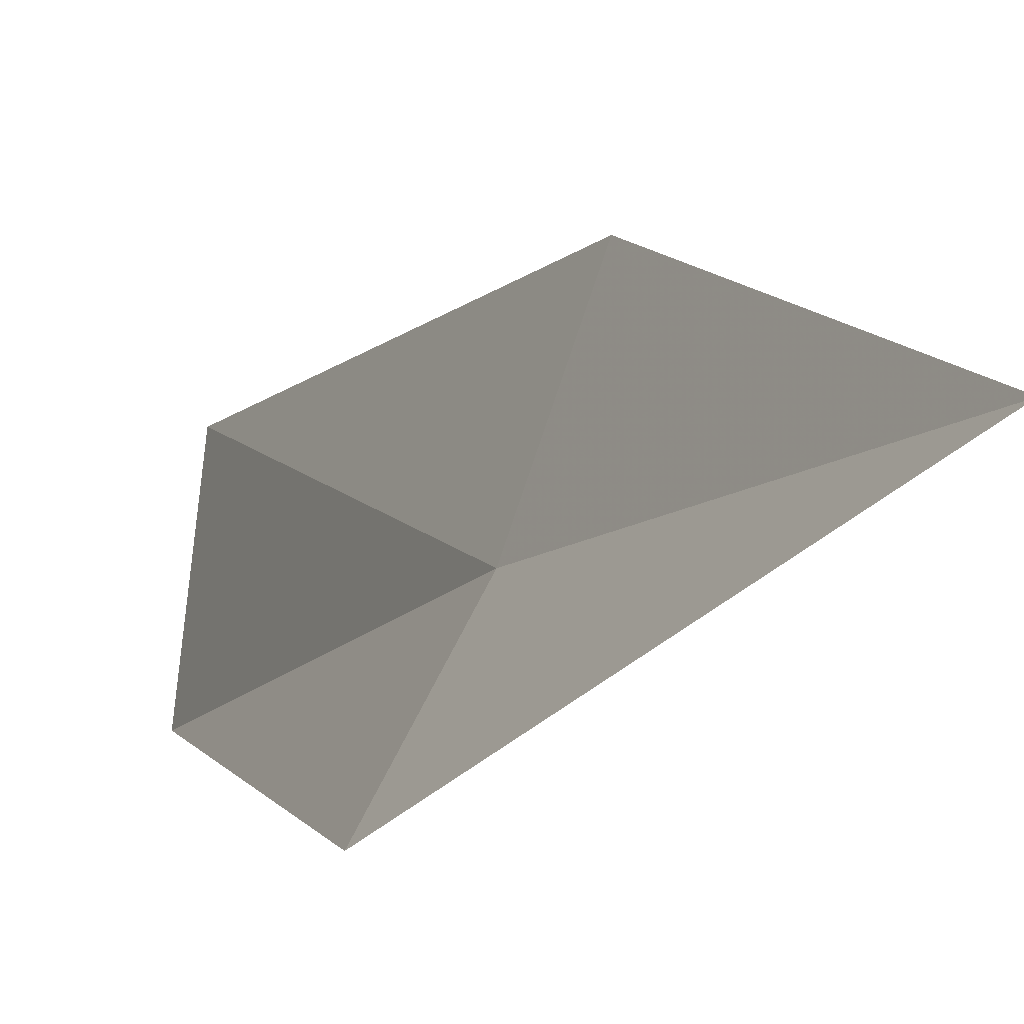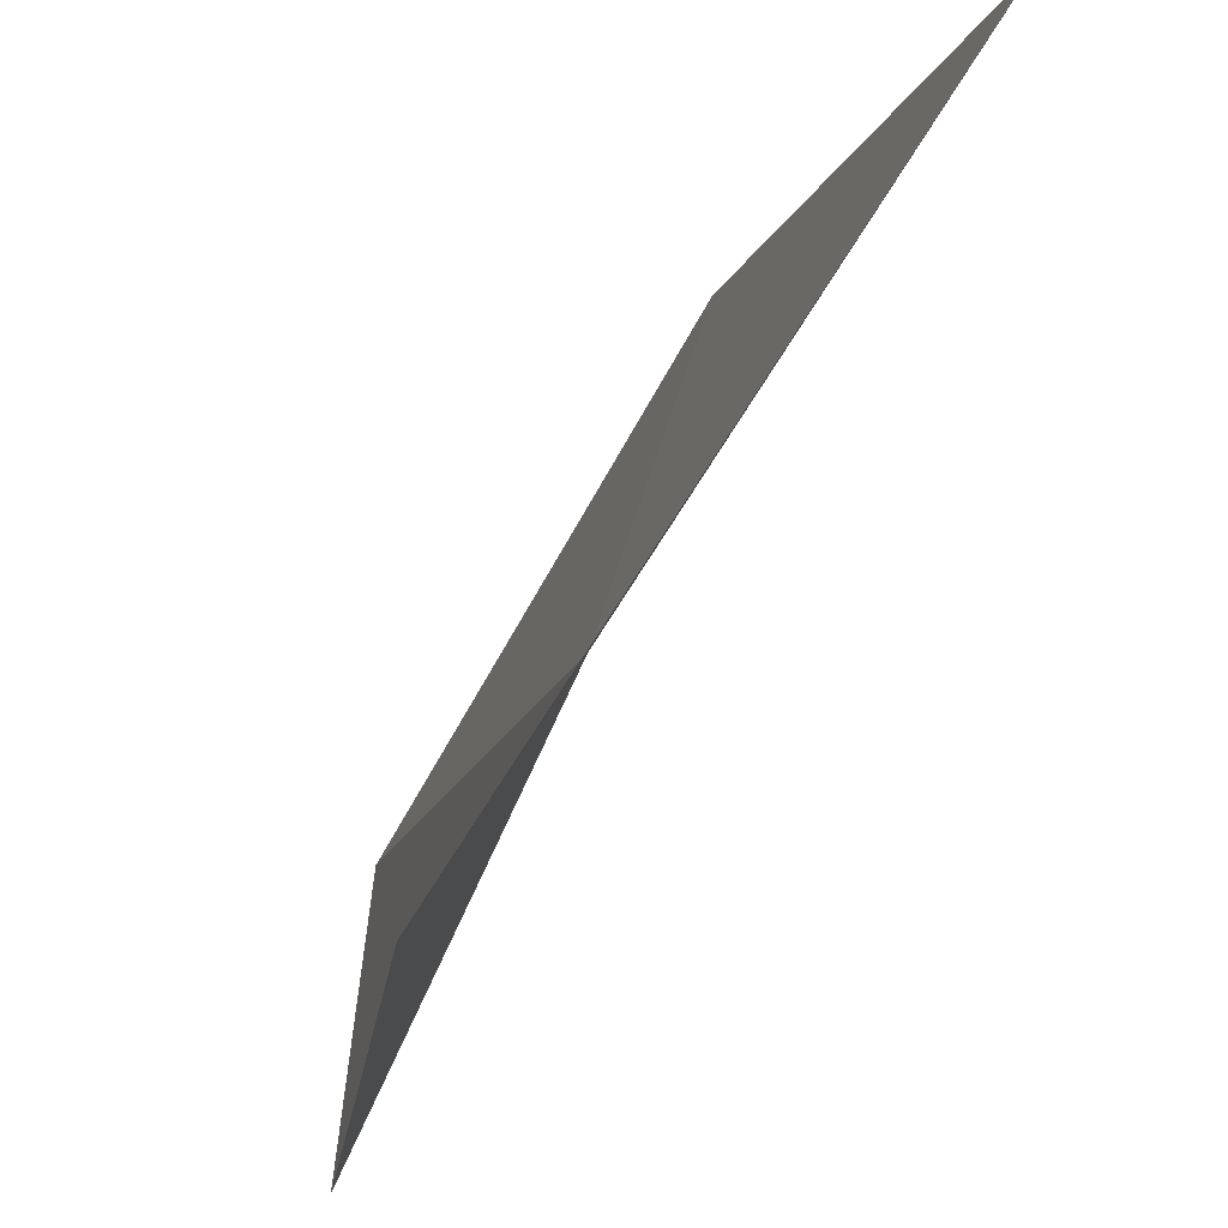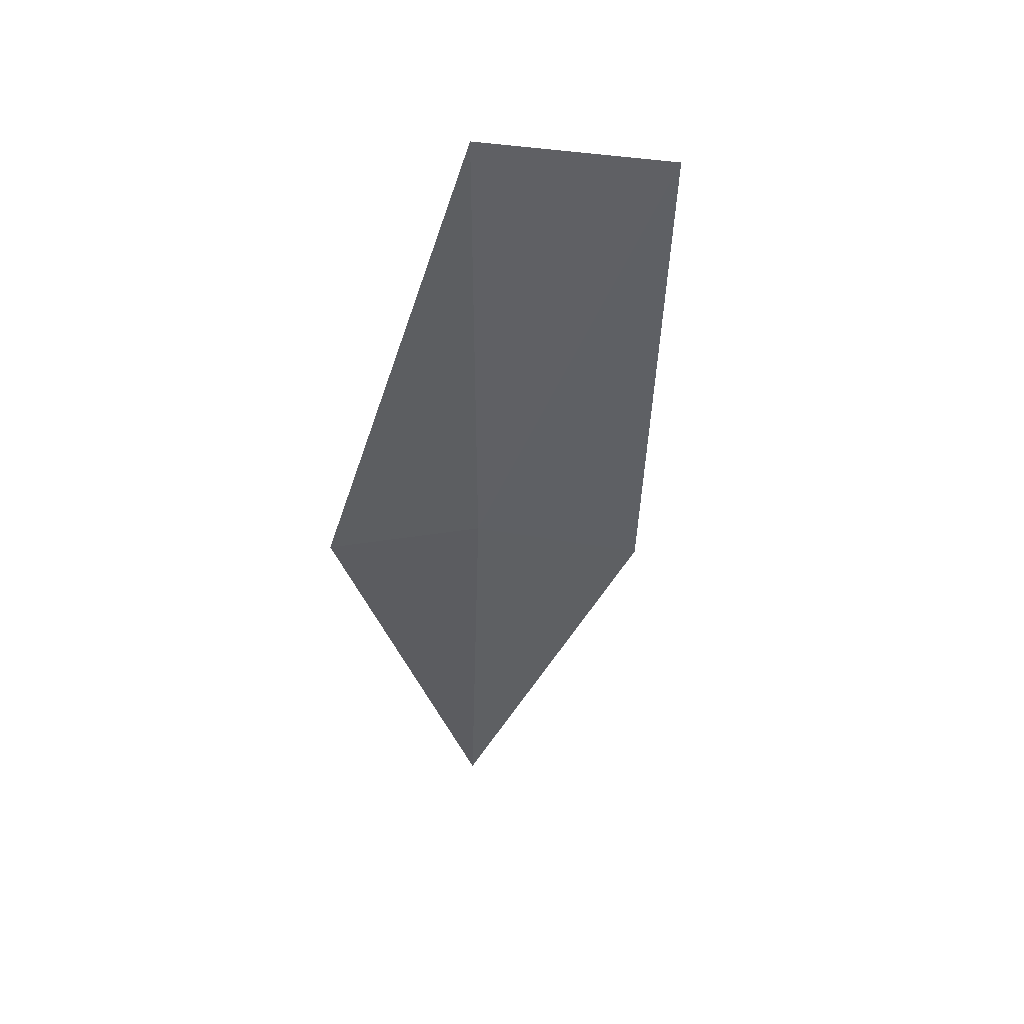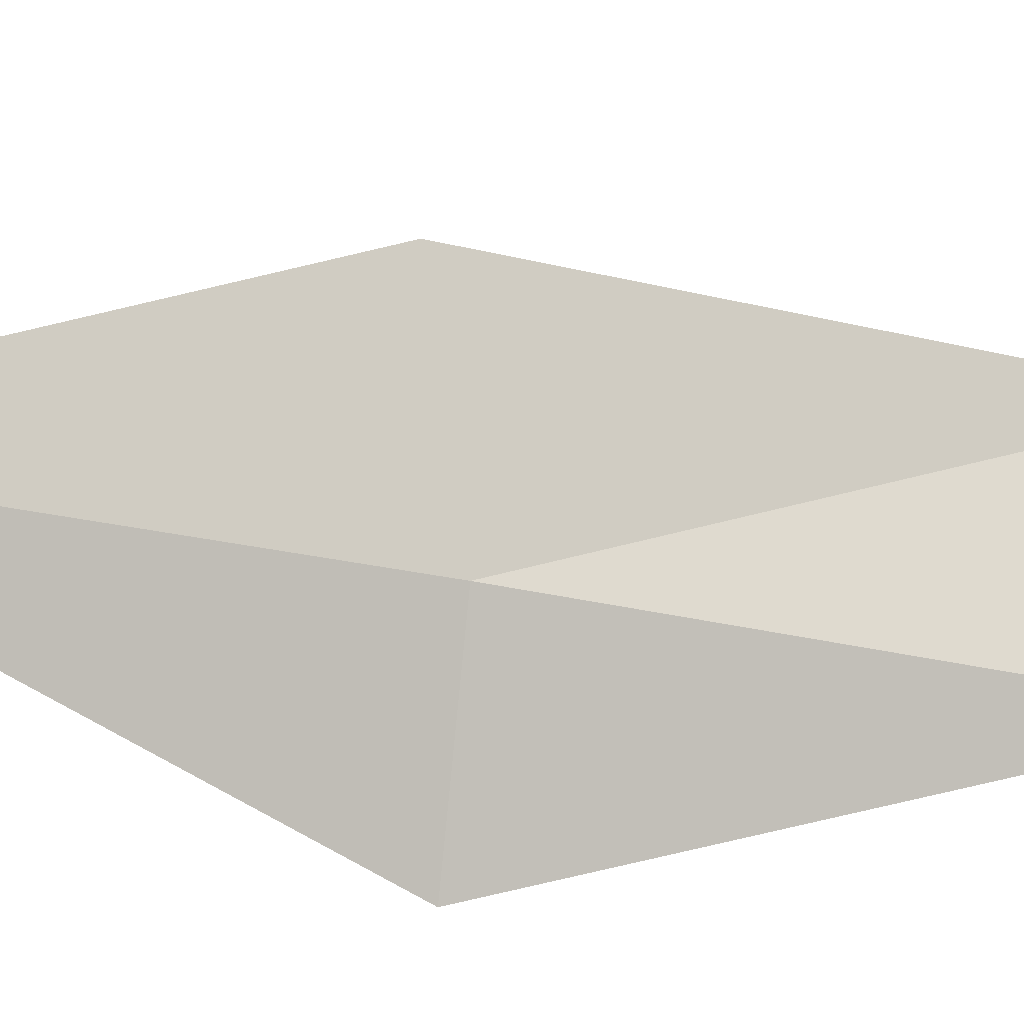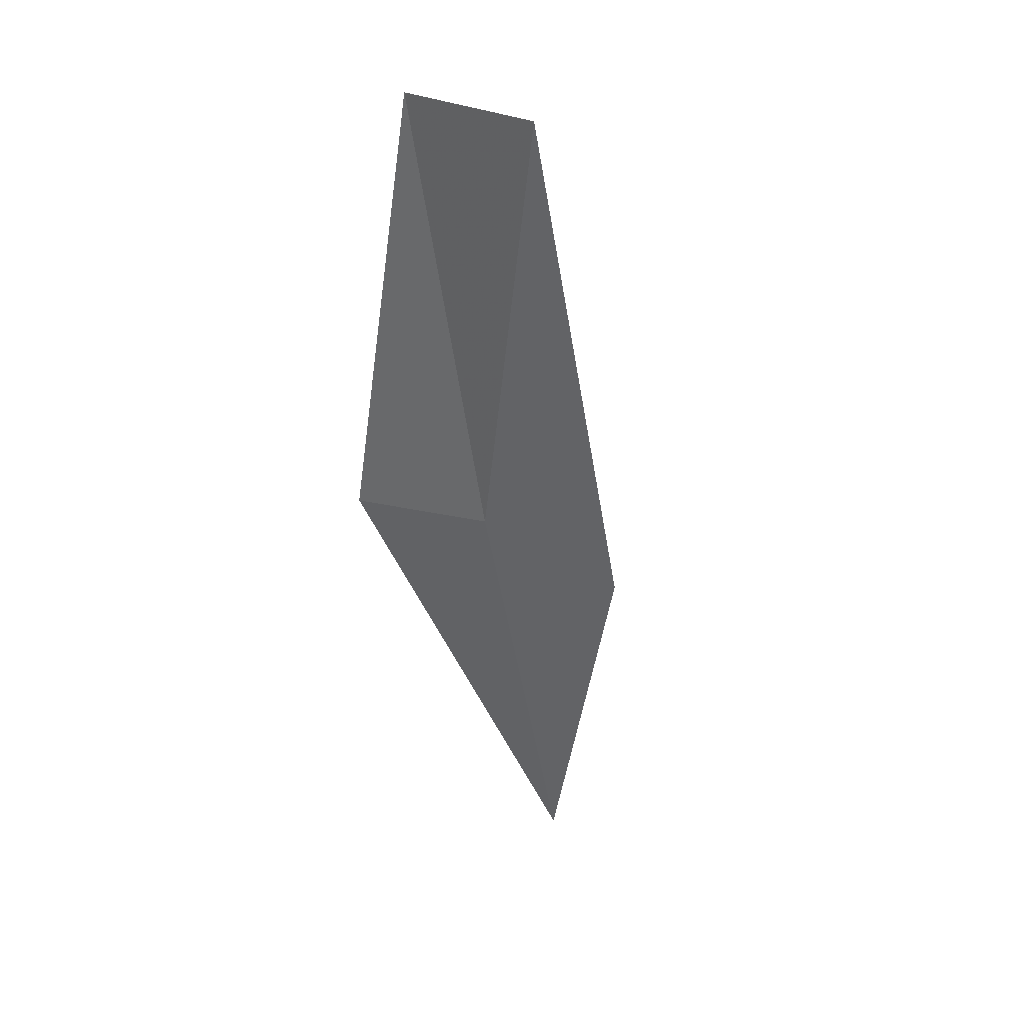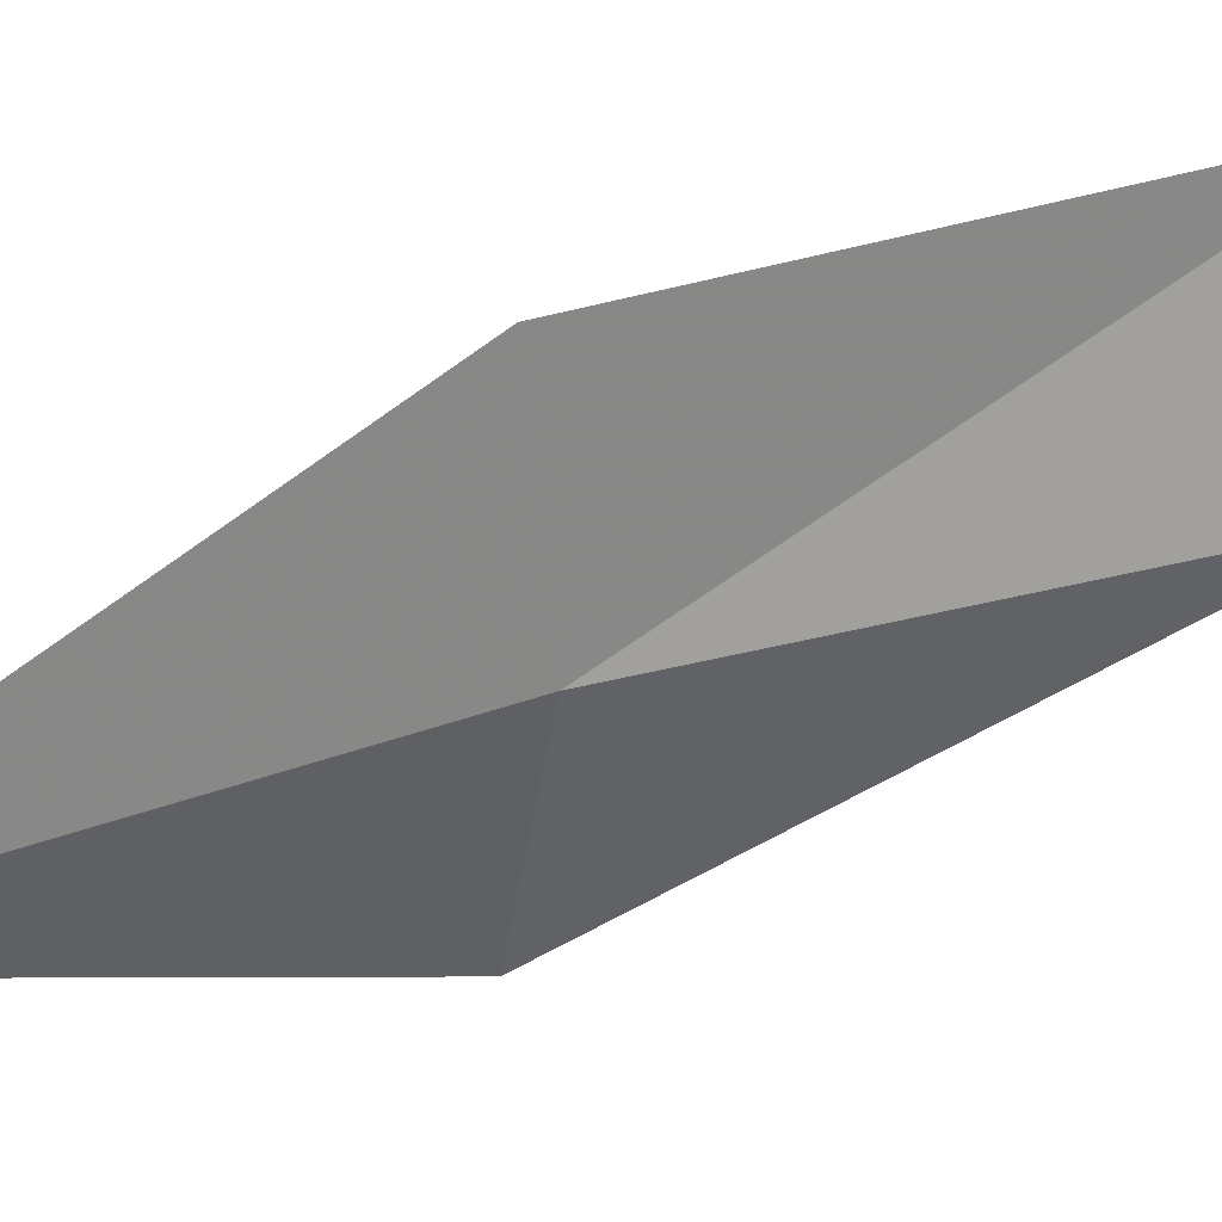
<metadata>
{"format":"obj","ext":"obj","renderer":"f3d","projection":"perspective","resolution":1024,"background":"white","views":[{"elev":-16.8,"azim":169.0,"up":"+Y"},{"elev":-38.2,"azim":177.7,"up":"+Y"},{"elev":29.9,"azim":103.2,"up":"+Z"},{"elev":-29.1,"azim":-101.9,"up":"+Y"},{"elev":19.2,"azim":144.3,"up":"+Z"},{"elev":11.6,"azim":-111.1,"up":"+Y"}]}
</metadata>
<code>
v -25.94 -33.61 8.533
v -27.76 -34.22 2.575
v -26.64 -31.34 8.03
v -24.65 -30.65 14.87
v -24.43 -33.27 15.01
v -24.92 -35.59 8.523
f 1 3 2
f 1 4 3
f 1 5 4
f 1 6 5
f 1 2 6

</code>
